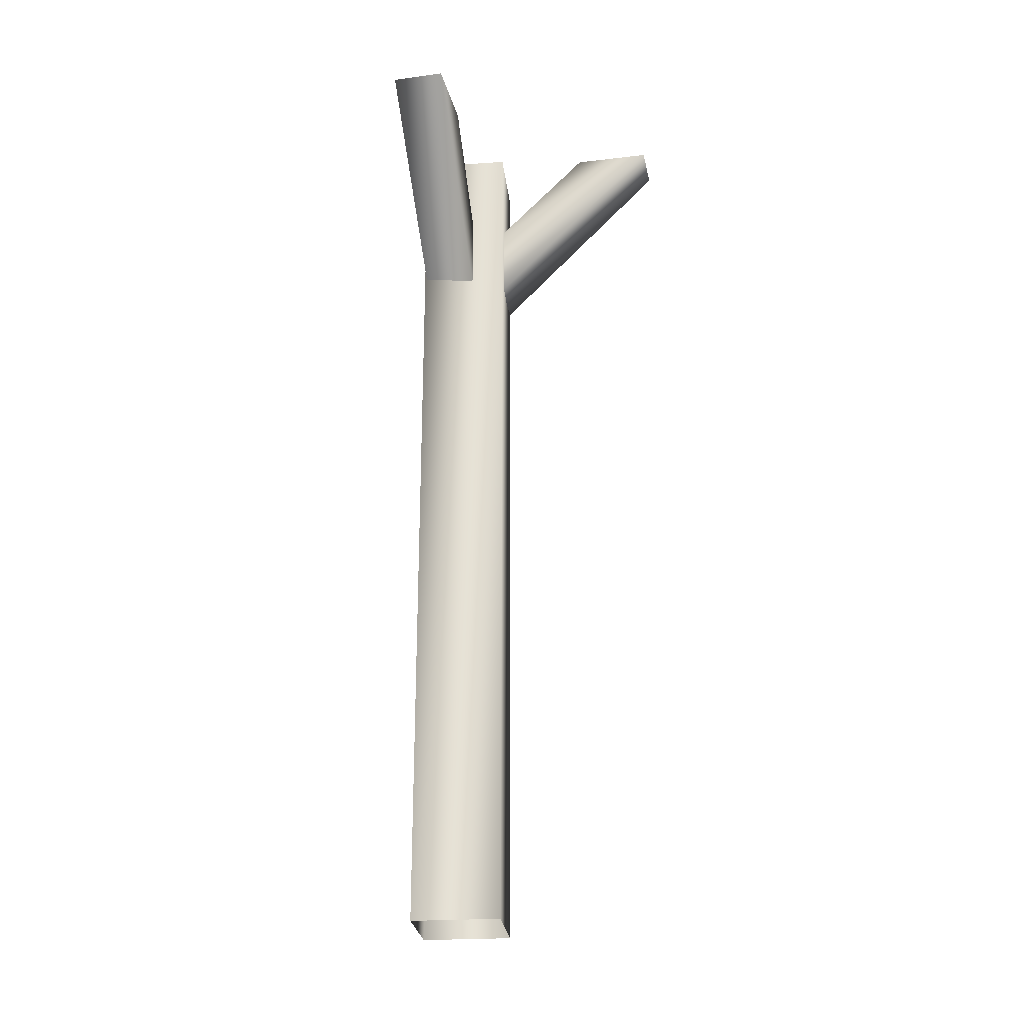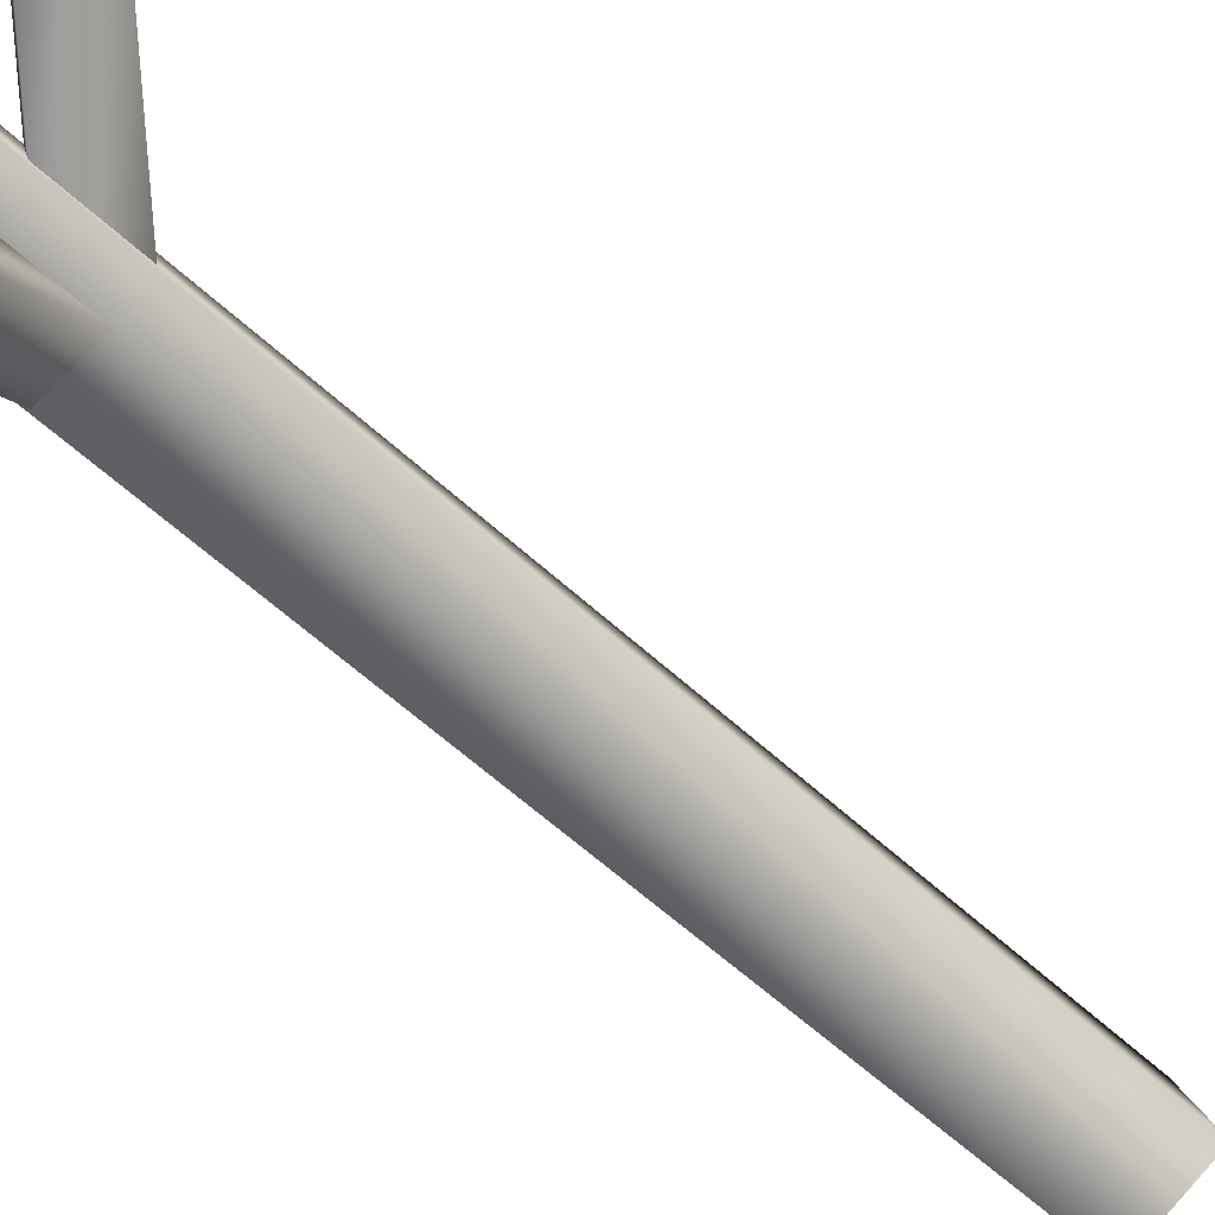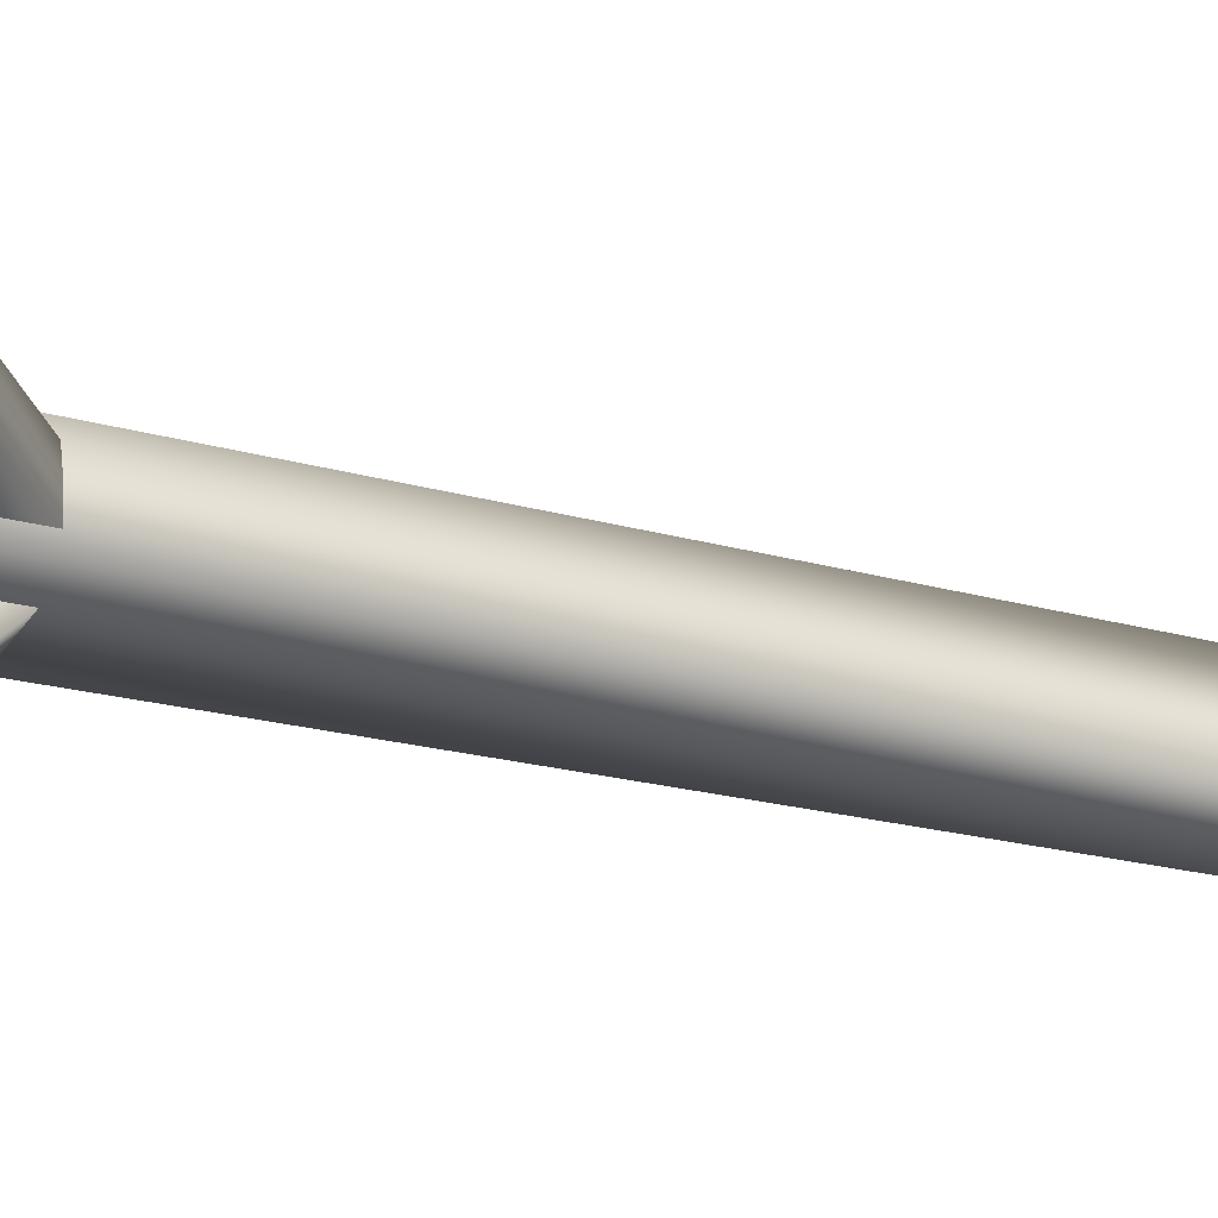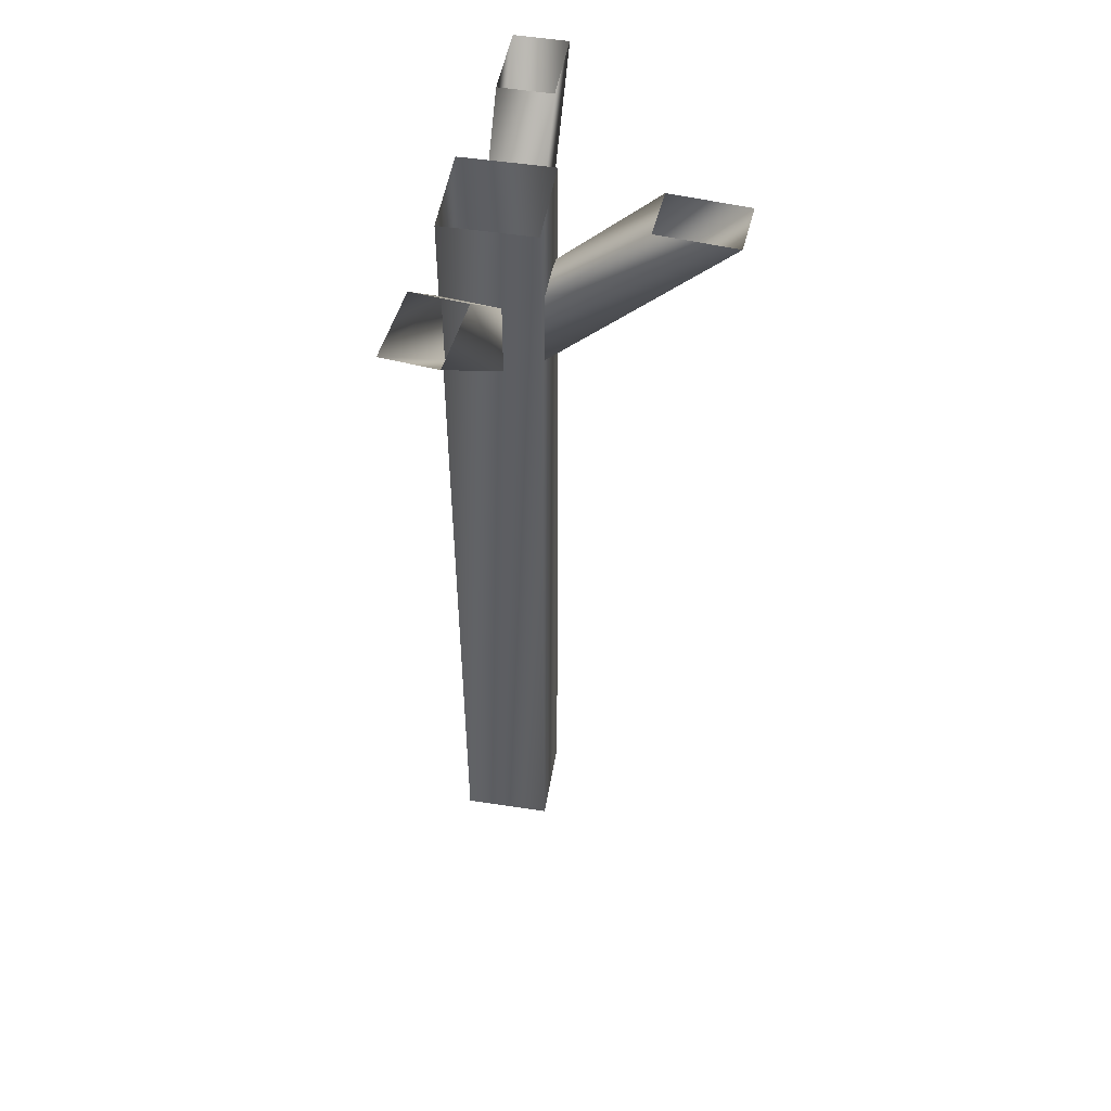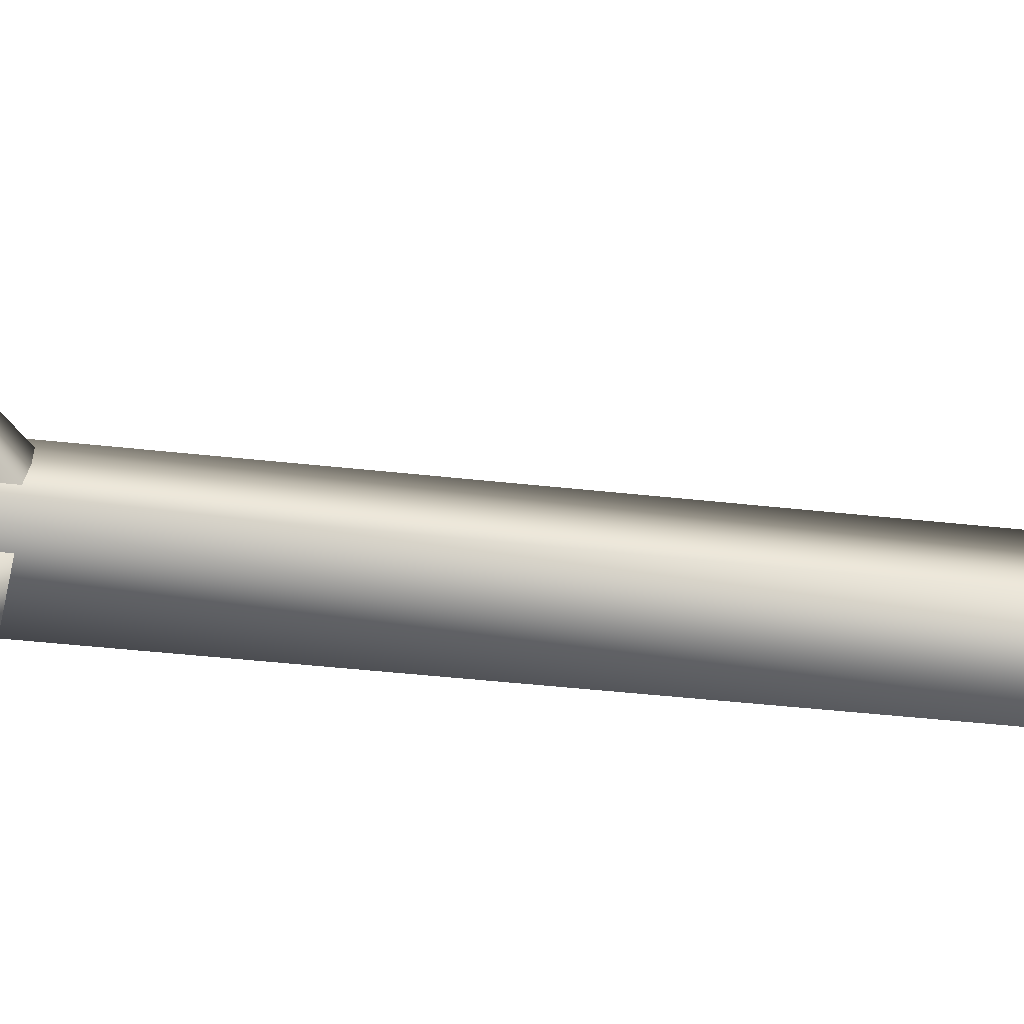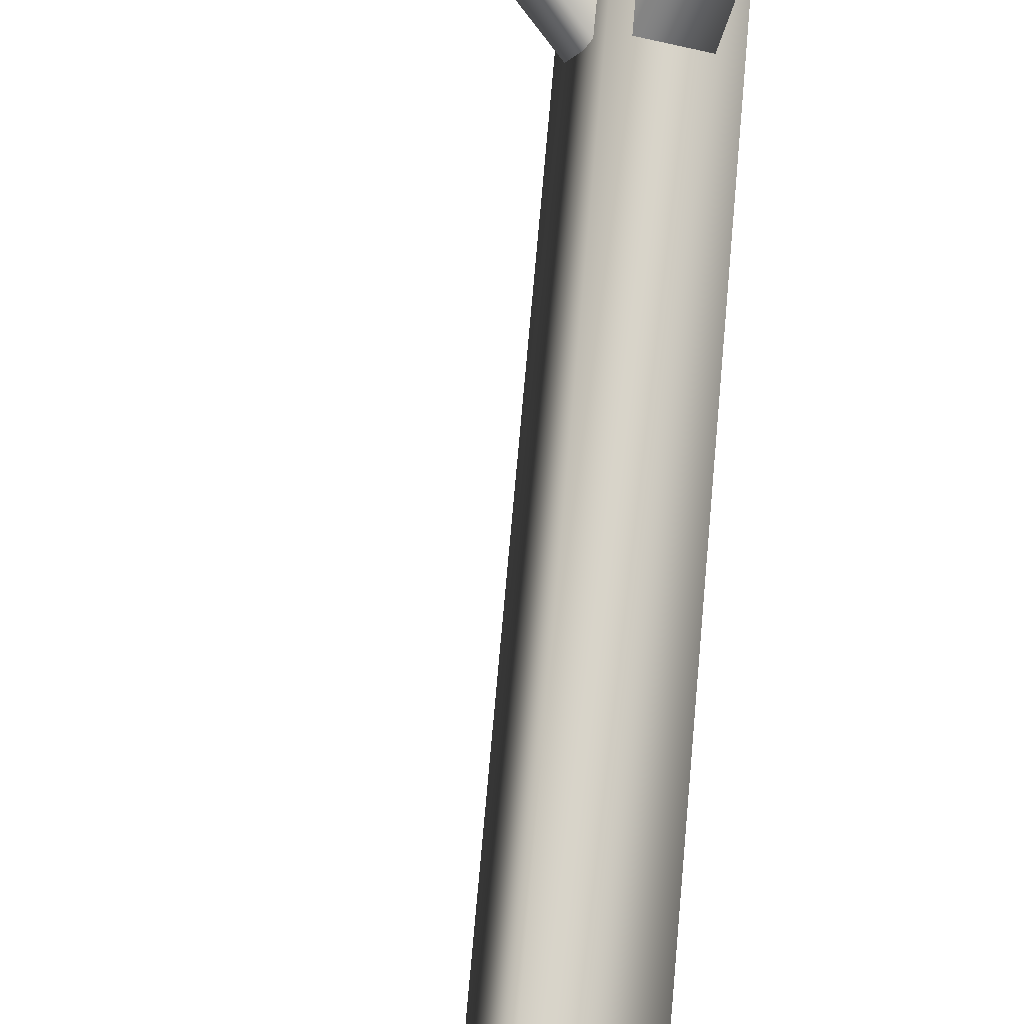
<metadata>
{"format":"obj","ext":"obj","renderer":"f3d","projection":"perspective","resolution":1024,"background":"white","views":[{"elev":-25.1,"azim":-153.9,"up":"+Y"},{"elev":-59.0,"azim":-133.6,"up":"+Z"},{"elev":-19.1,"azim":-119.4,"up":"+Z"},{"elev":51.1,"azim":-150.6,"up":"+Y"},{"elev":-46.6,"azim":-97.1,"up":"+Z"},{"elev":75.9,"azim":5.1,"up":"+Z"}]}
</metadata>
<code>
g ilPlatsupport66
v -8159 -1512 4481
v -8173 -1512 4443
v -8173 -1109 4443
v -8159 -1109 4481
v -8211 -1512 4457
v -8211 -1109 4457
v -8197 -1512 4495
v -8197 -1109 4495
v -8197 -1512 4495
v -8197 -1109 4495
v -8215 -1108 4379
v -8192 -1108 4374
v -8173 -1184 4448
v -8196 -1184 4453
v -8184 -1108 4407
v -8173 -1150 4448
v -8207 -1108 4413
v -8196 -1150 4454
v -8207 -1108 4413
v -8196 -1150 4454
v -8274 -1108 4509
v -8280 -1108 4486
v -8206 -1184 4465
v -8200 -1184 4488
v -8247 -1108 4478
v -8206 -1150 4465
v -8240 -1108 4500
v -8200 -1150 4488
v -8240 -1108 4500
v -8200 -1150 4488
v -8141 -1108 4556
v -8164 -1108 4564
v -8190 -1184 4492
v -8168 -1184 4485
v -8175 -1108 4531
v -8190 -1150 4492
v -8153 -1108 4524
v -8168 -1150 4484
v -8153 -1108 4524
v -8168 -1150 4484
f 7 8 5
f 6 5 8
f 5 6 2
f 3 2 6
f 2 3 1
f 4 1 3
f 1 4 9
f 10 9 4
f 17 18 15
f 16 15 18
f 15 16 12
f 13 12 16
f 12 13 11
f 14 11 13
f 11 14 19
f 20 19 14
f 27 28 25
f 26 25 28
f 25 26 22
f 23 22 26
f 22 23 21
f 24 21 23
f 21 24 29
f 30 29 24
f 37 38 35
f 36 35 38
f 35 36 32
f 33 32 36
f 32 33 31
f 34 31 33
f 31 34 39
f 40 39 34

</code>
